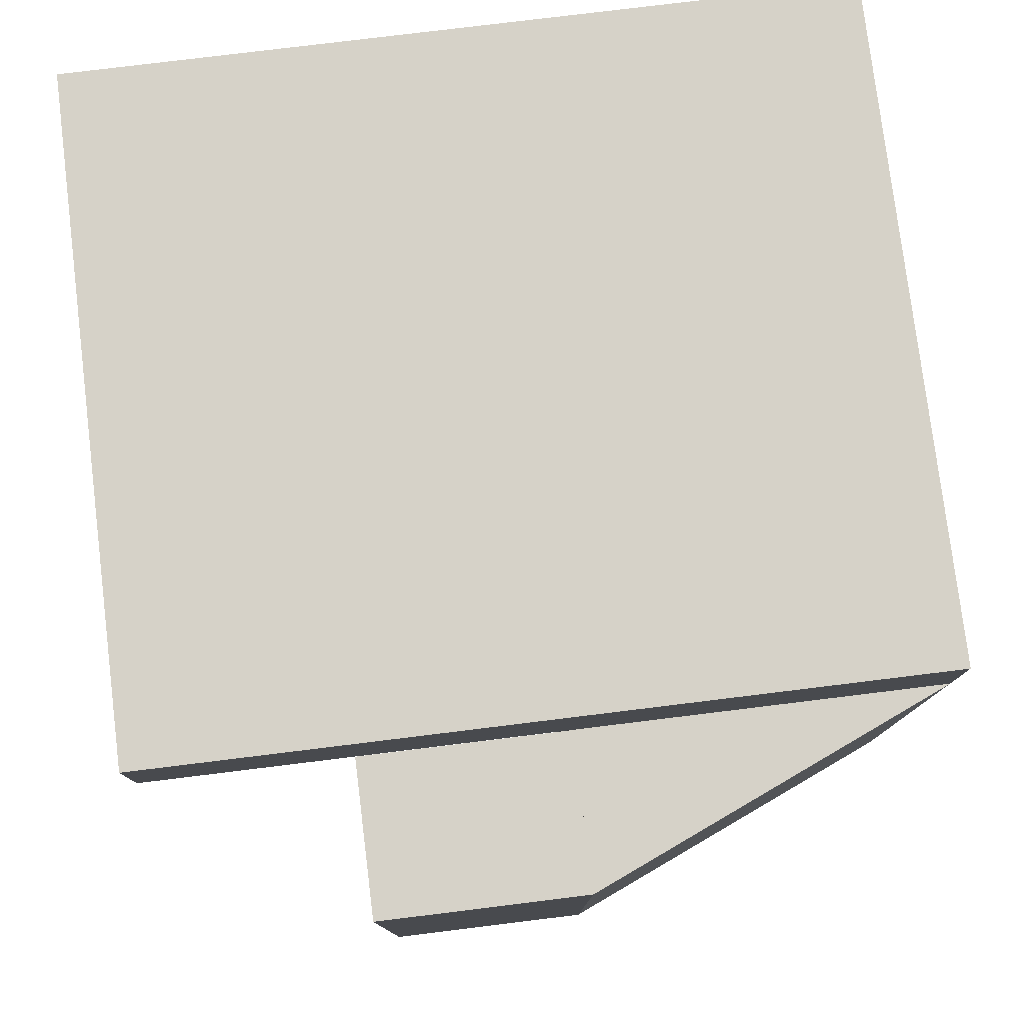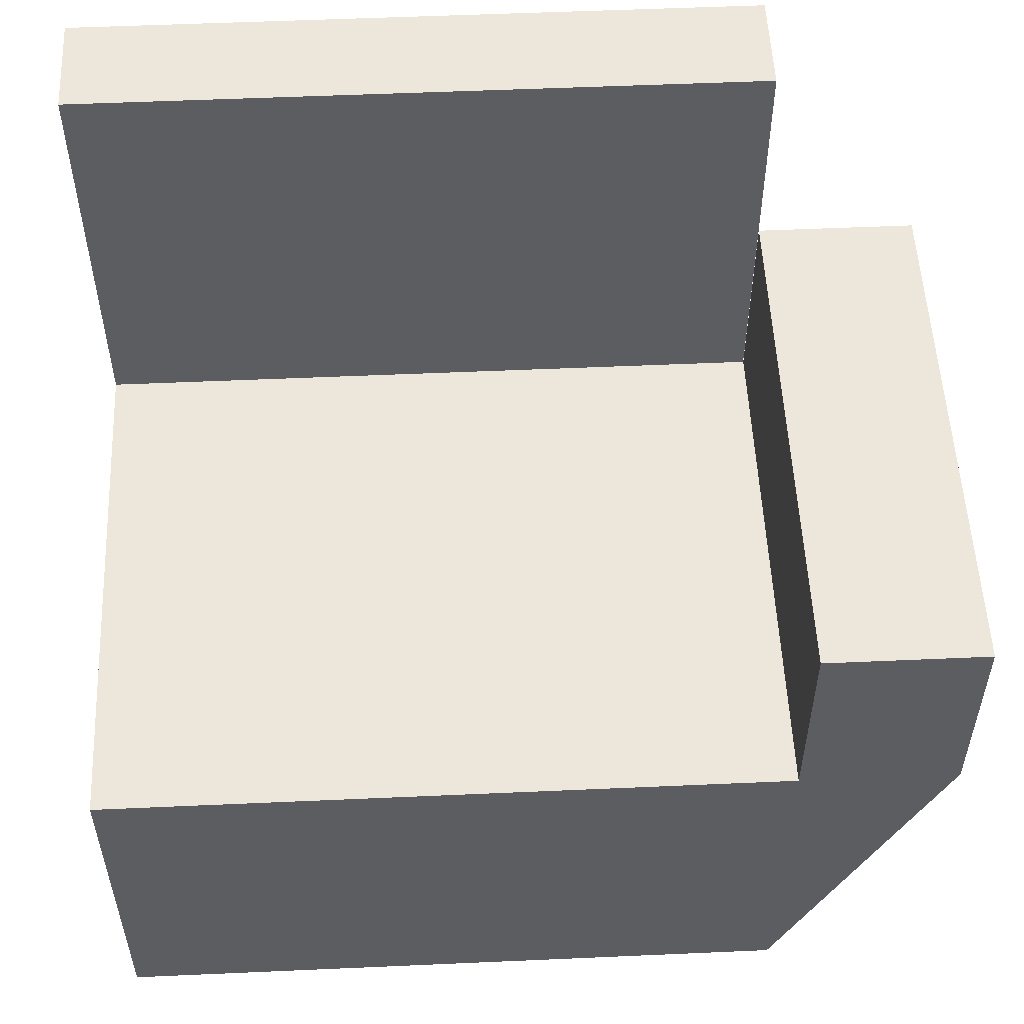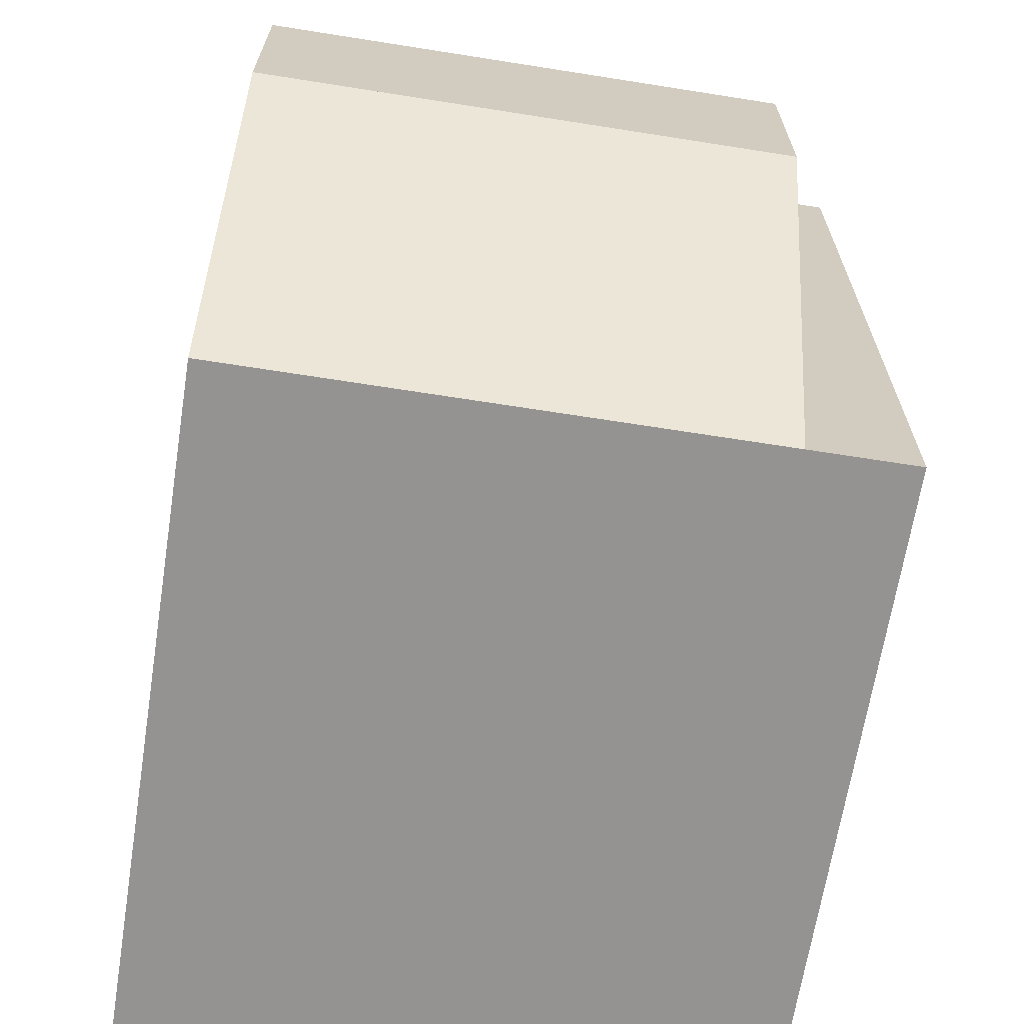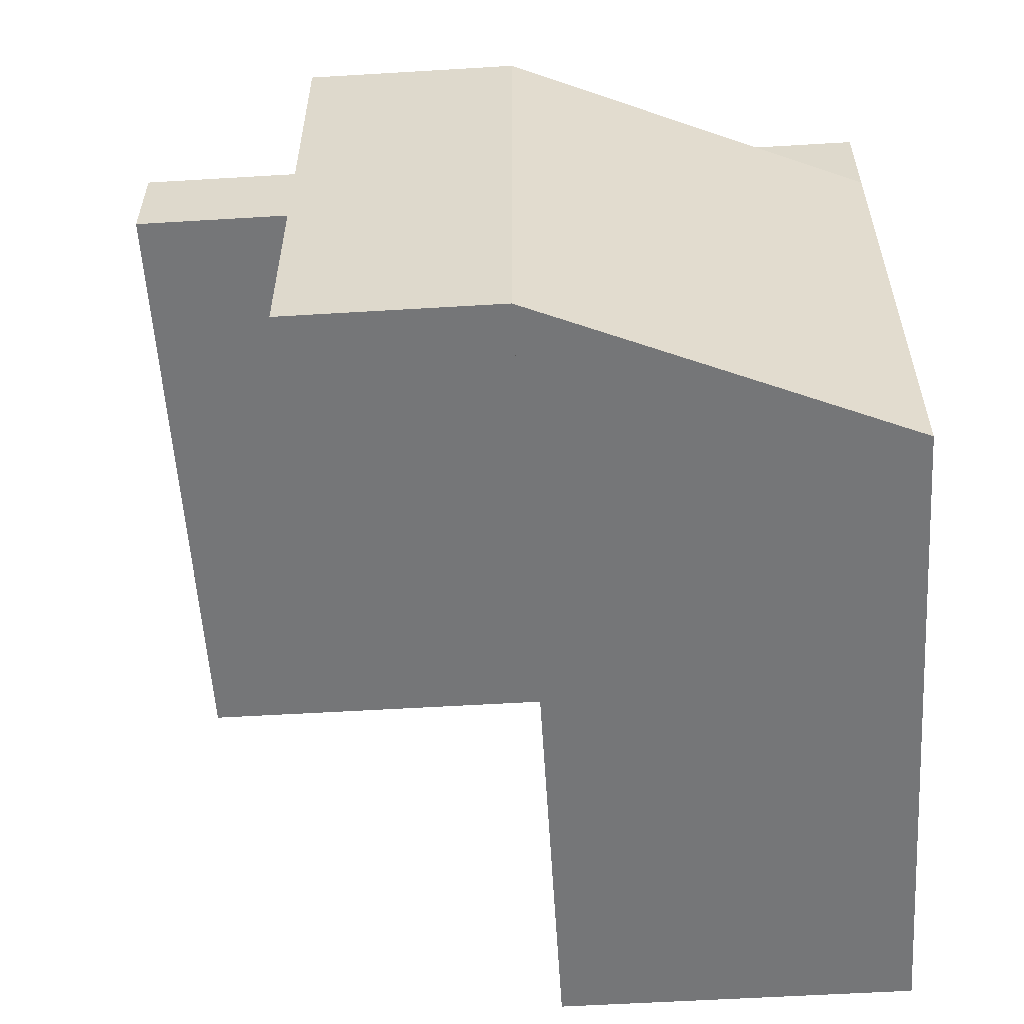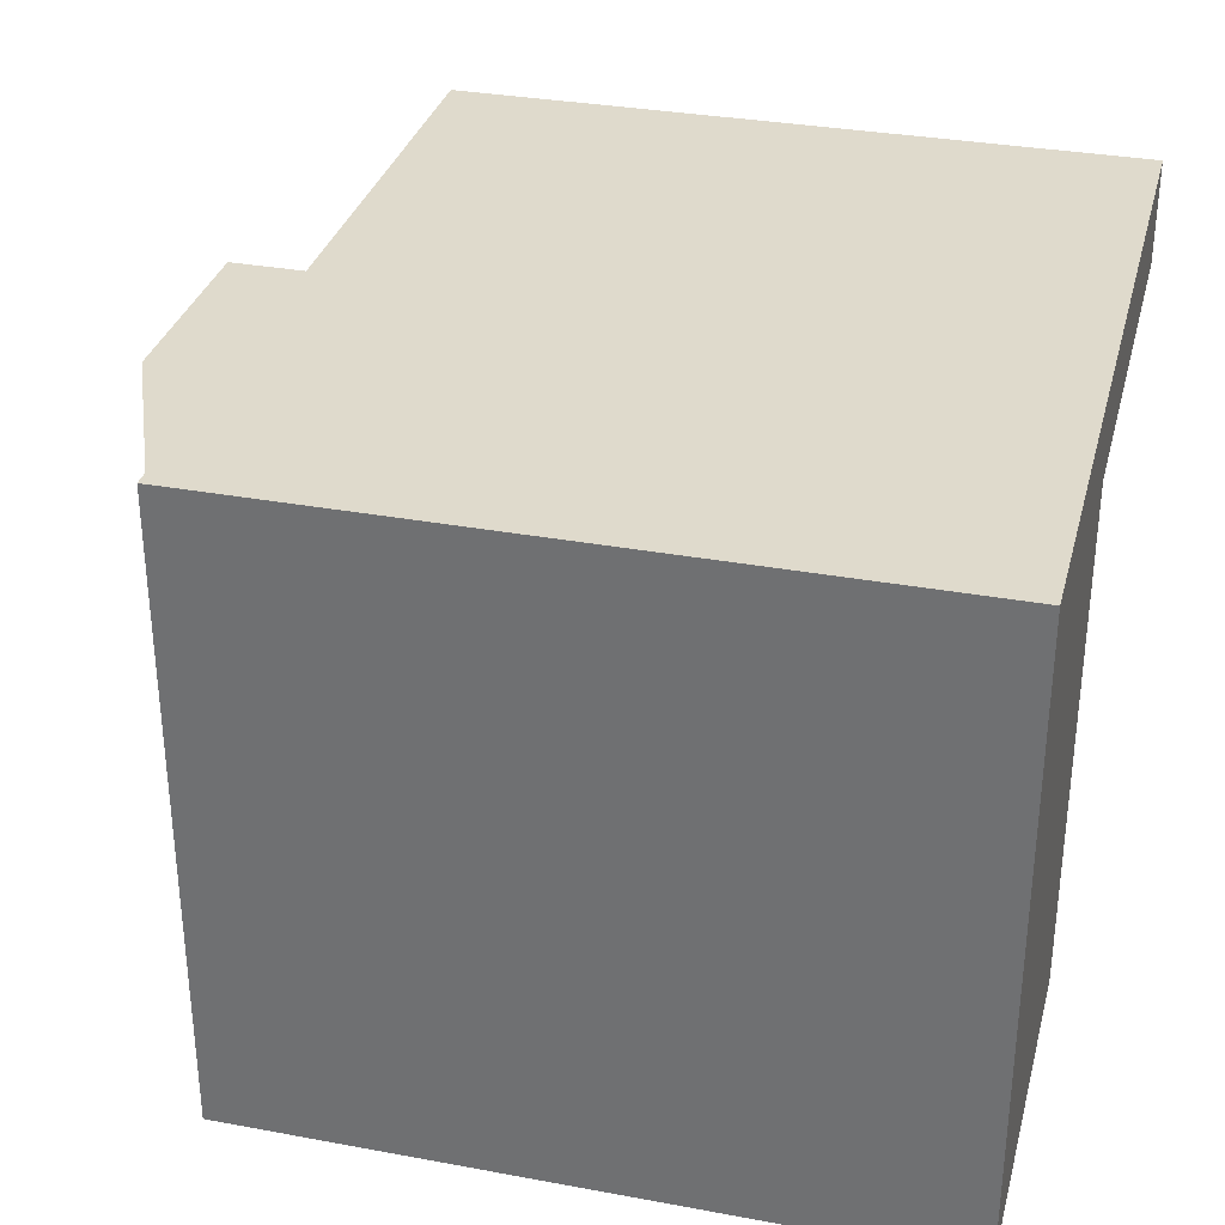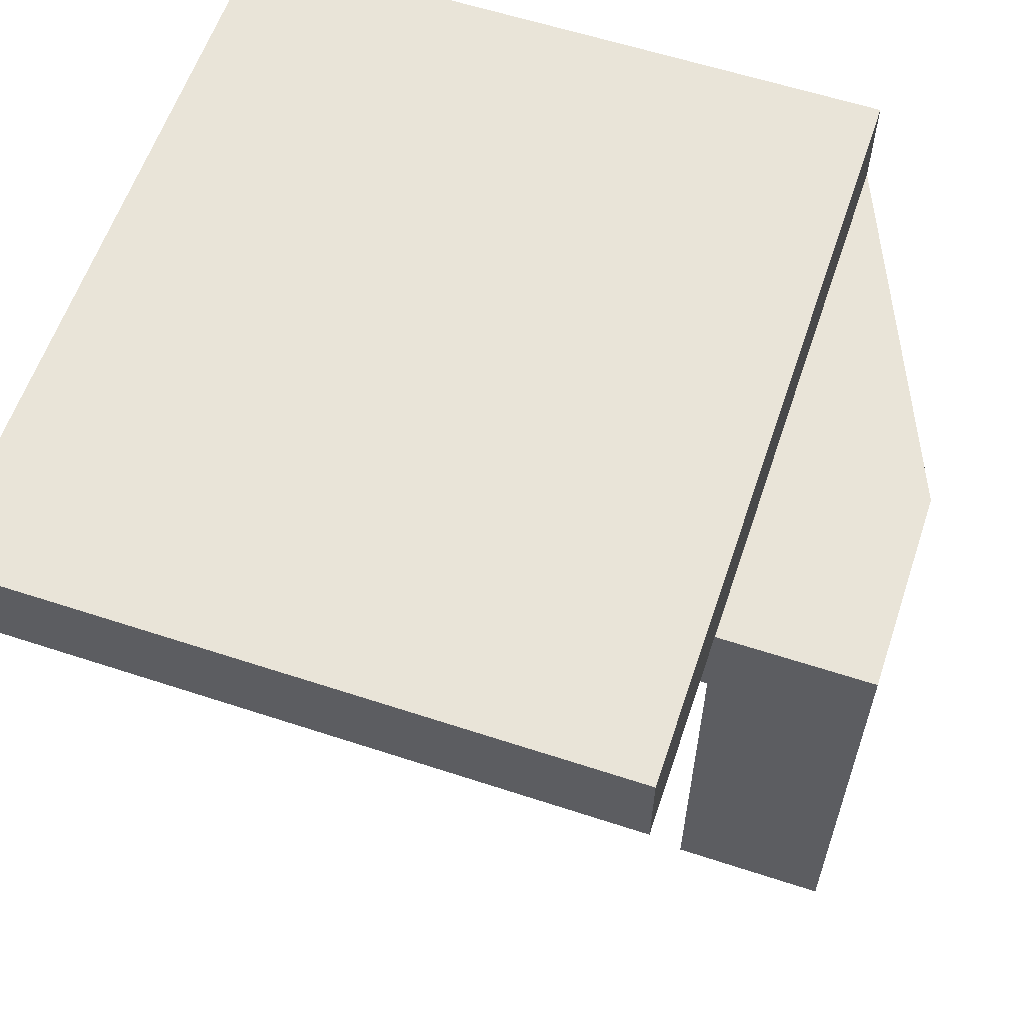
<metadata>
{"format":"obj","ext":"obj","renderer":"f3d","projection":"perspective","resolution":1024,"background":"white","views":[{"elev":78.3,"azim":83.0,"up":"+Y"},{"elev":53.9,"azim":-2.7,"up":"+Z"},{"elev":-66.8,"azim":81.0,"up":"+Z"},{"elev":-56.8,"azim":93.6,"up":"+Y"},{"elev":32.5,"azim":-165.6,"up":"+Y"},{"elev":59.8,"azim":18.6,"up":"+Y"}]}
</metadata>
<code>
v  0.3125 -0.375 0.4375
v  0.5 -0.375 0.4375
v  0.3127 0.25 0.4375
v  0.5 0.25 0.4375
v  0.3125 -0.375 0.6875
v  0.5 -0.375 0.6875
v  0.3127 0.25 0.6875
v  0.5 0.25 0.6875
v  -0.5 -0.375 0
v  0.3125 -0.375 0
v  -0.5 0.25 -0
v  0.3125 0.25 0
v  -0.5 -0.375 0.4375
v  0.5 -0.375 0.4375
v  -0.5 0.25 0.4375
v  0.5 0.25 0.4375
v  -0.5 0.25 0
v  0.3125 0.25 0
v  -0.5 0.375 -0
v  0.3125 0.375 -0
v  -0.5 0.25 0.9375
v  0.3125 0.25 0.9375
v  -0.5 0.375 0.9375
v  0.3125 0.375 0.9375
g armchair02
f 1 3 4
f 4 2 1
f 5 6 8
f 8 7 5
f 1 2 6
f 6 5 1
f 2 4 8
f 8 6 2
f 4 3 7
f 7 8 4
f 3 1 5
f 5 7 3
f 9 11 12
f 12 10 9
f 13 14 16
f 16 15 13
f 9 10 14
f 14 13 9
f 10 12 16
f 16 14 10
f 12 11 15
f 15 16 12
f 11 9 13
f 13 15 11
f 17 19 20
f 20 18 17
f 21 22 24
f 24 23 21
f 17 18 22
f 22 21 17
f 18 20 24
f 24 22 18
f 20 19 23
f 23 24 20
f 19 17 21
f 21 23 19
g

</code>
